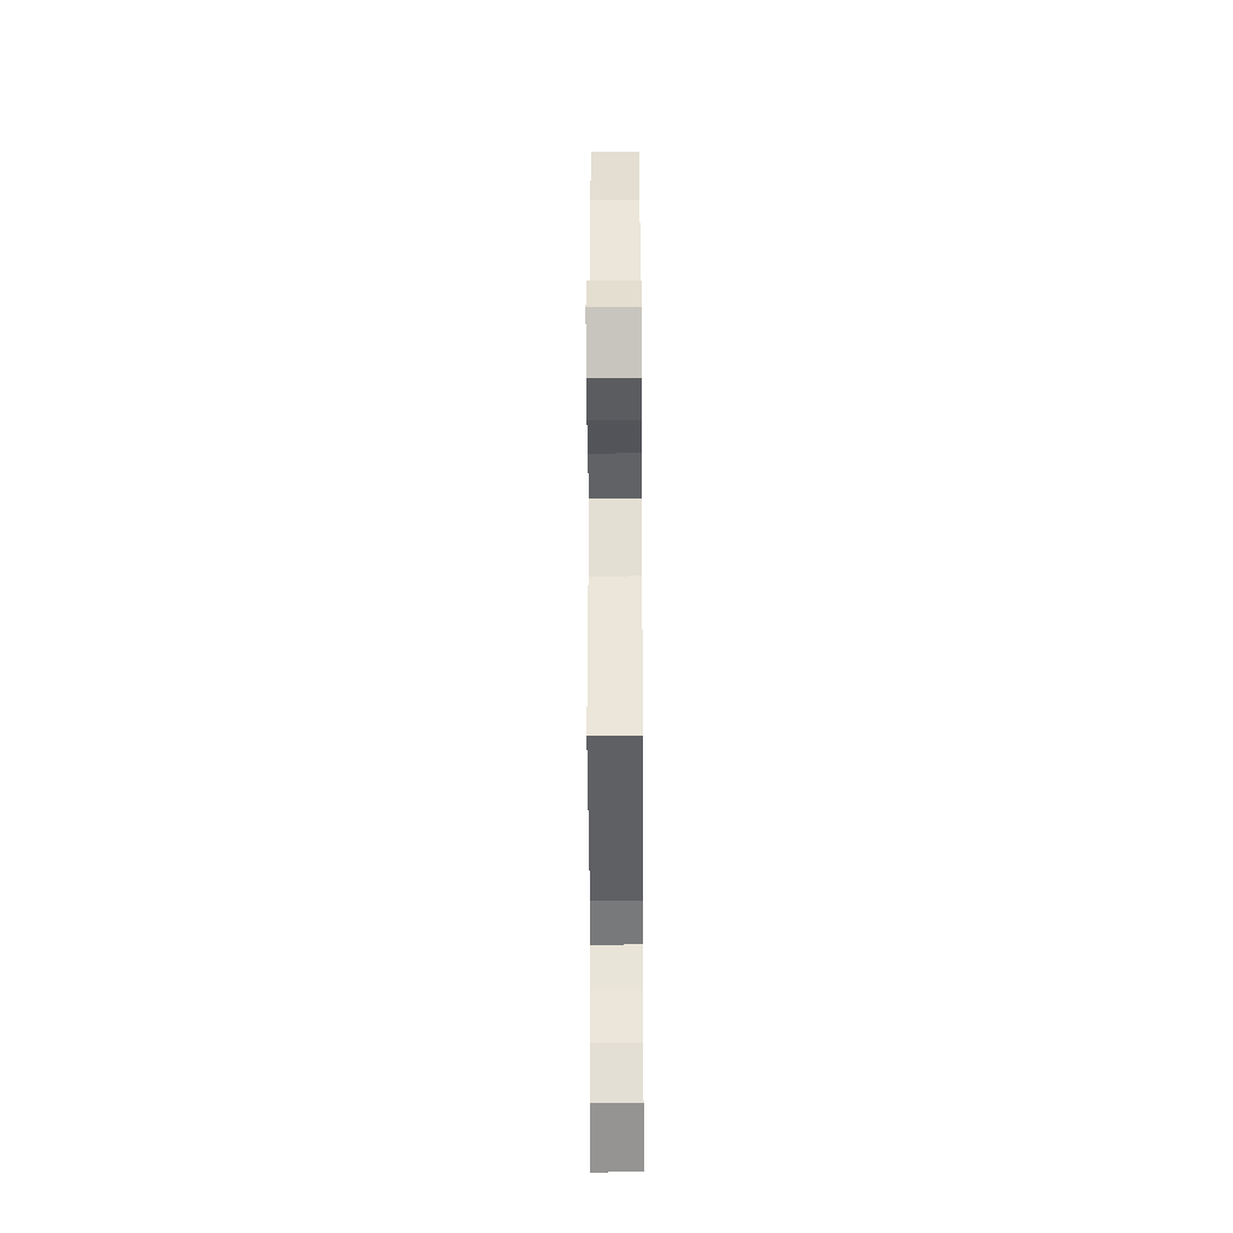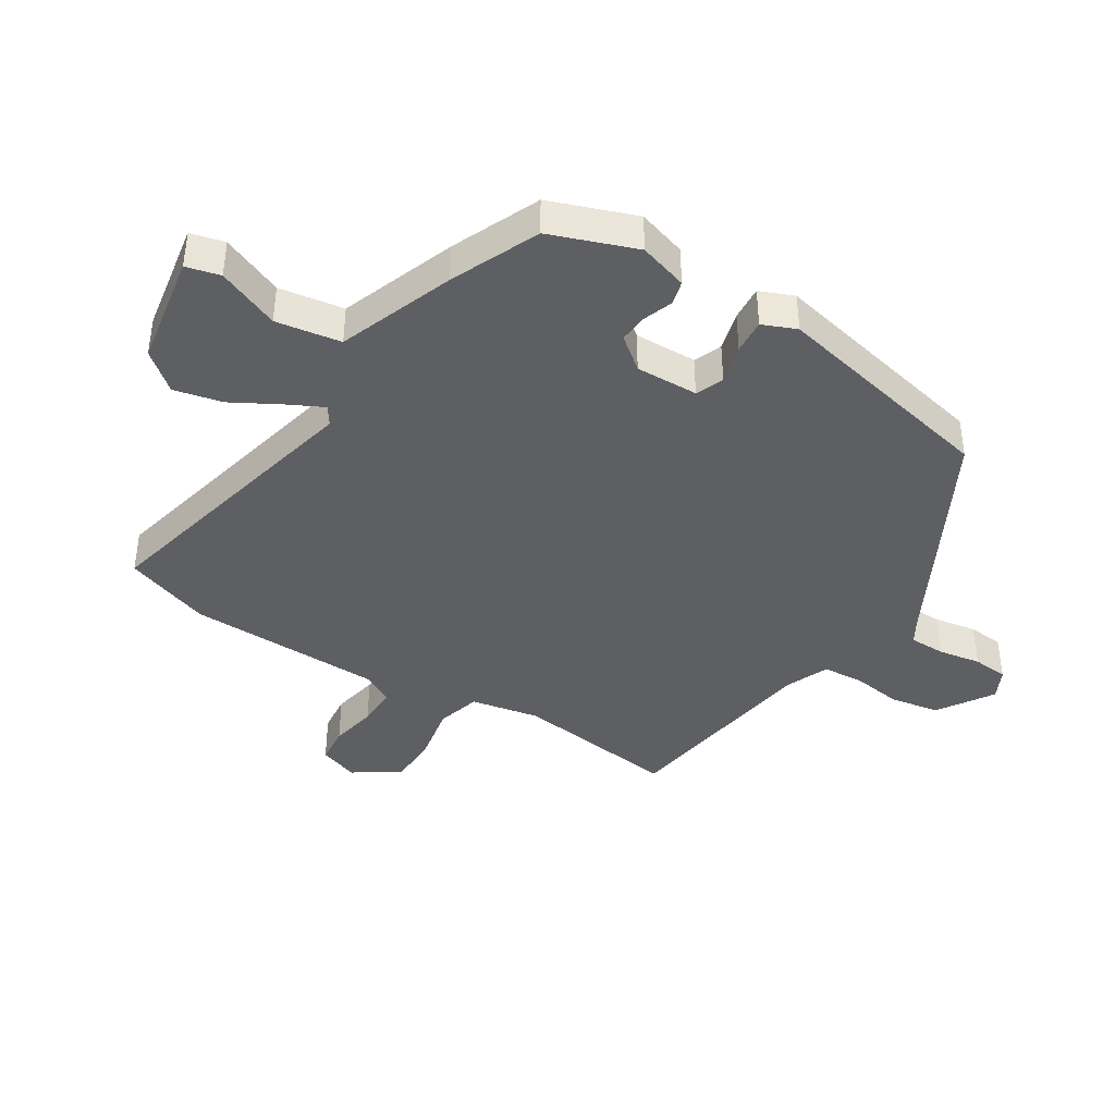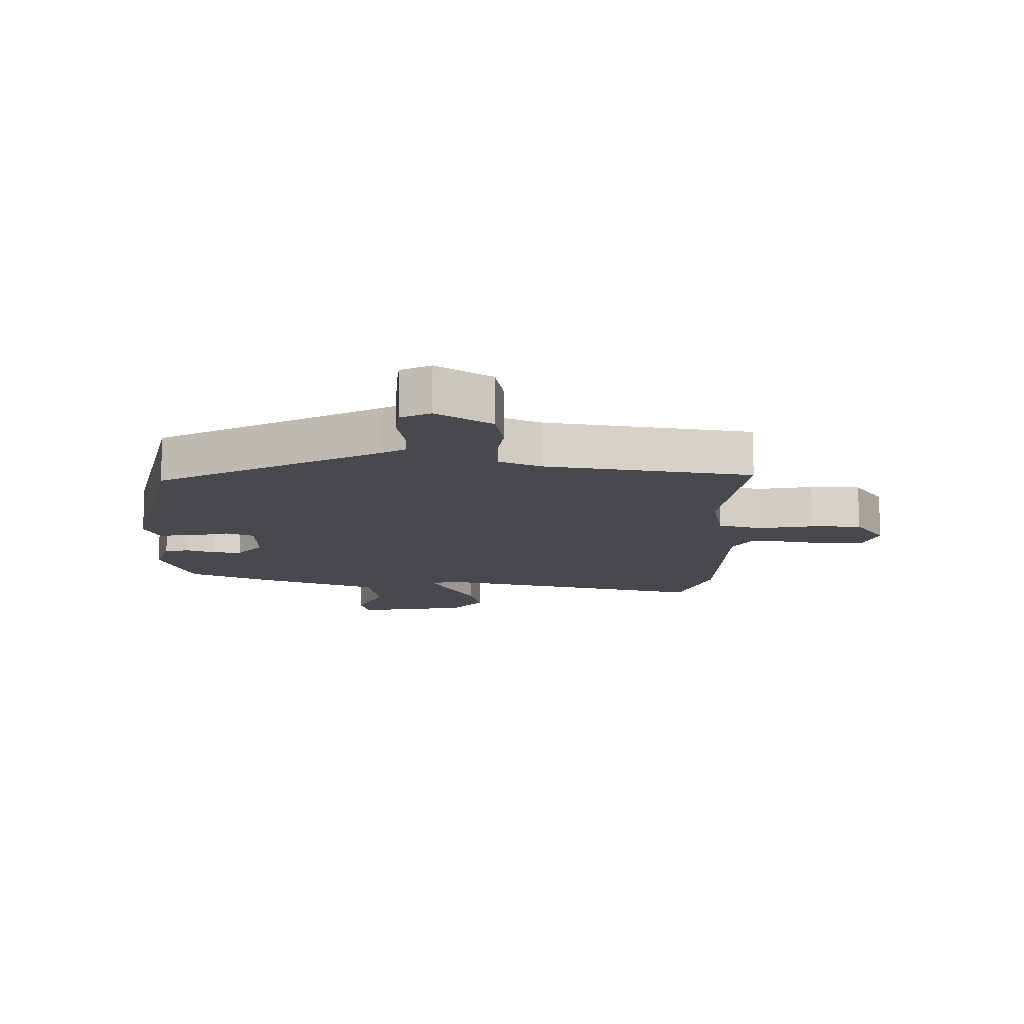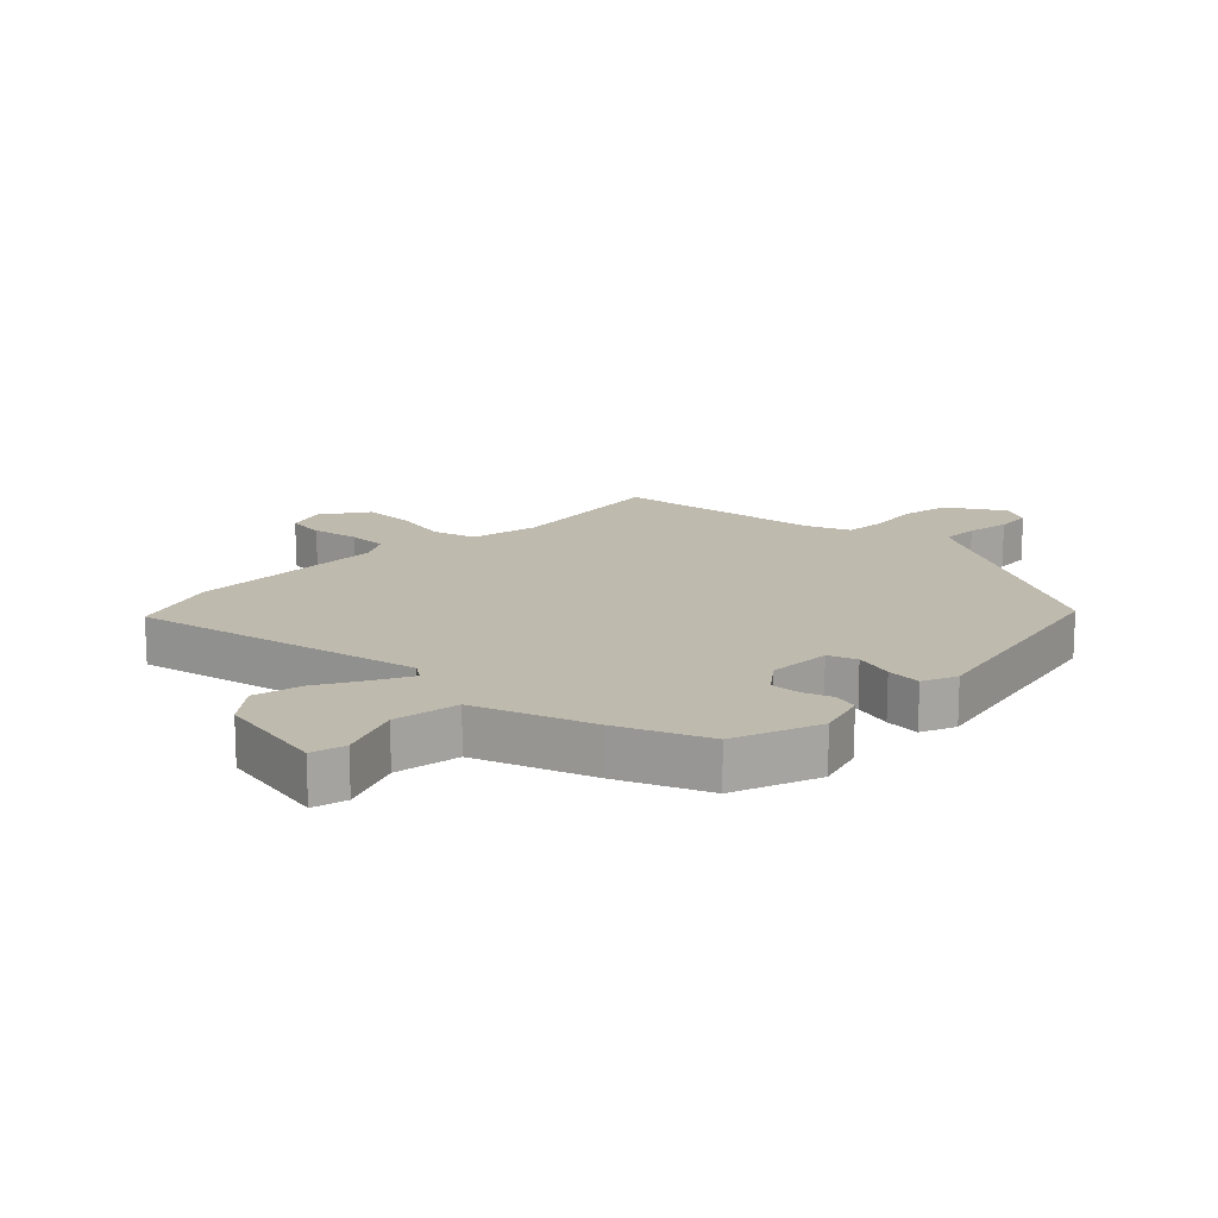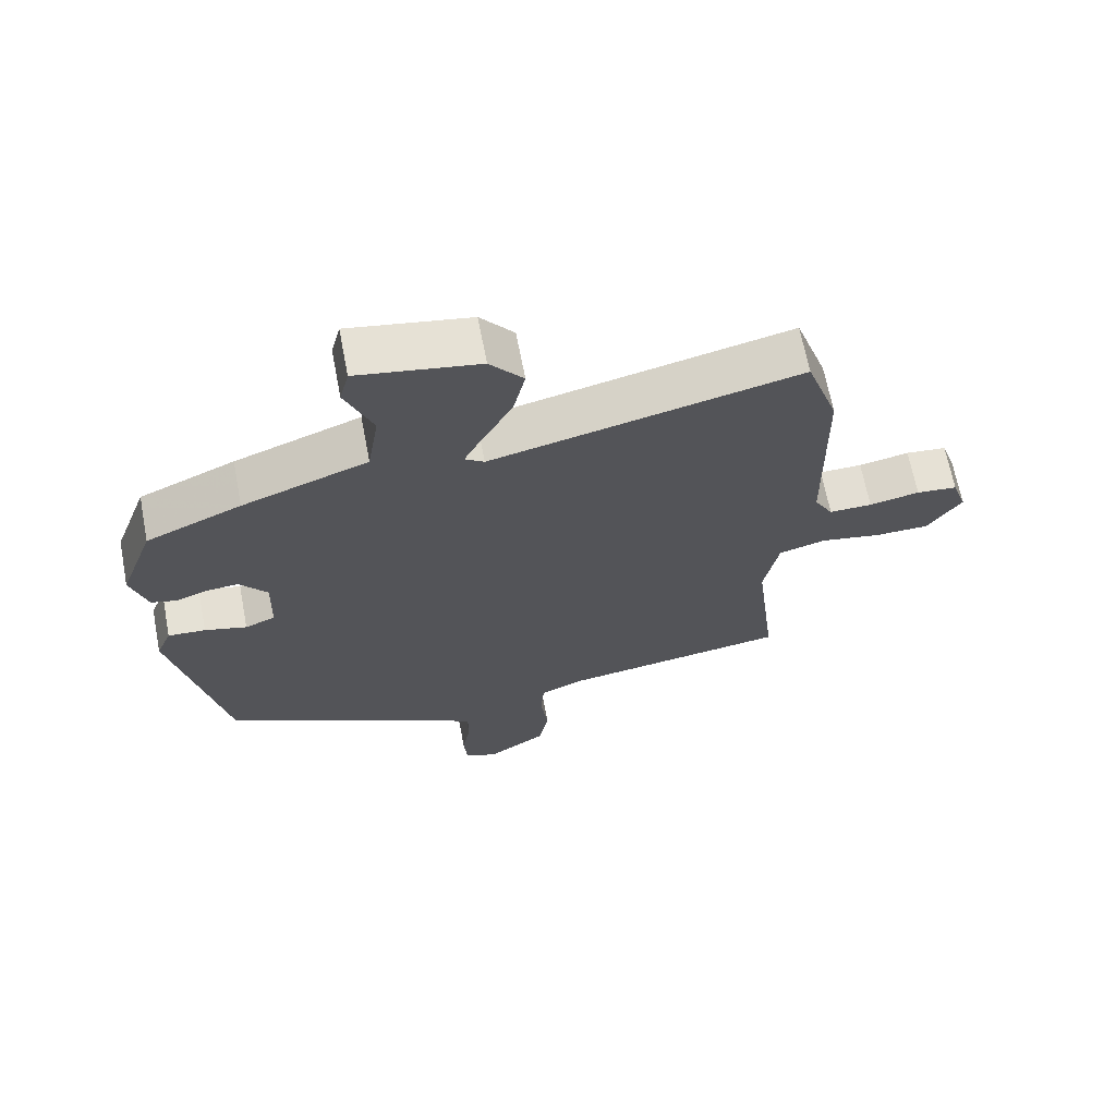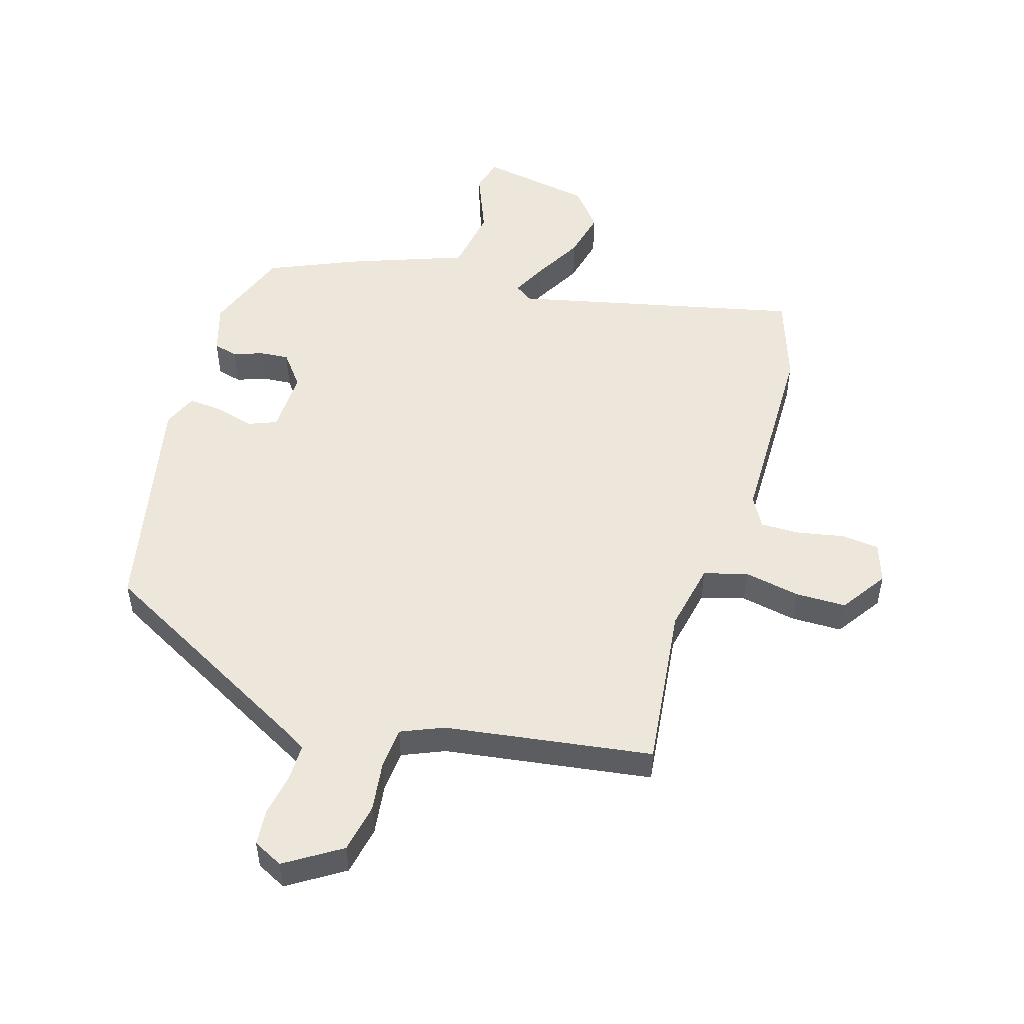
<metadata>
{"format":"obj","ext":"obj","renderer":"f3d","projection":"perspective","resolution":1024,"background":"white","views":[{"elev":-34.6,"azim":-89.7,"up":"+Z"},{"elev":-40.9,"azim":57.8,"up":"+Y"},{"elev":-12.5,"azim":178.7,"up":"+Y"},{"elev":15.7,"azim":44.9,"up":"+Y"},{"elev":66.8,"azim":169.1,"up":"+Z"},{"elev":51.4,"azim":-162.9,"up":"+Y"}]}
</metadata>
<code>
v 0.451 0.07 -0.347
v 0.095 0.07 -0.538
v 0.057 0.07 -0.561
v 0.057 0.07 -0.619
v 0.069 0.07 -0.688
v 0.064 0.07 -0.746
v 0.016 0.07 -0.77
v -0.073 0.07 -0.713
v -0.088 0.07 -0.634
v -0.077 0.07 -0.552
v -0.082 0.07 -0.486
v -0.15 0.07 -0.457
v -0.484 0.07 -0.407
v -0.452 0.07 -0.142
v -0.474 0.07 -0.031
v -0.544 0.07 -0.011
v -0.634 0.07 -0.028
v -0.716 0.07 -0.027
v -0.766 0.07 0.047
v -0.744 0.07 0.111
v -0.683 0.07 0.117
v -0.608 0.07 0.102
v -0.544 0.07 0.101
v -0.516 0.07 0.15
v -0.511 0.07 0.468
v -0.463 0.07 0.607
v -0.003 0.07 0.5
v 0.026 0.07 0.52
v -0.003 0.07 0.577
v -0.046 0.07 0.654
v -0.064 0.07 0.732
v -0.014 0.07 0.793
v 0.167 0.07 0.824
v 0.181 0.07 0.769
v 0.14 0.07 0.669
v 0.157 0.07 0.564
v 0.344 0.07 0.495
v 0.486 0.07 0.433
v 0.537 0.07 0.294
v 0.513 0.07 0.215
v 0.474 0.07 0.205
v 0.427 0.07 0.222
v 0.38 0.07 0.226
v 0.339 0.07 0.174
v 0.342 0.07 0.073
v 0.387 0.07 0.055
v 0.45 0.07 0.072
v 0.506 0.07 0.076
v 0.529 0.07 0.021
v 0.451 0 -0.347
v 0.095 0 -0.538
v 0.057 0 -0.561
v 0.057 0 -0.619
v 0.069 0 -0.688
v 0.064 0 -0.746
v 0.016 0 -0.77
v -0.073 0 -0.713
v -0.088 0 -0.634
v -0.077 0 -0.552
v -0.082 0 -0.486
v -0.15 0 -0.457
v -0.484 0 -0.407
v -0.452 0 -0.142
v -0.474 0 -0.031
v -0.544 0 -0.011
v -0.634 0 -0.028
v -0.716 0 -0.027
v -0.766 0 0.047
v -0.744 0 0.111
v -0.683 0 0.117
v -0.608 0 0.102
v -0.544 0 0.101
v -0.516 0 0.15
v -0.511 0 0.468
v -0.463 0 0.607
v -0.003 0 0.5
v 0.026 0 0.52
v -0.003 0 0.577
v -0.046 0 0.654
v -0.064 0 0.732
v -0.014 0 0.793
v 0.167 0 0.824
v 0.181 0 0.769
v 0.14 0 0.669
v 0.157 0 0.564
v 0.344 0 0.495
v 0.486 0 0.433
v 0.537 0 0.294
v 0.513 0 0.215
v 0.474 0 0.205
v 0.427 0 0.222
v 0.38 0 0.226
v 0.339 0 0.174
v 0.342 0 0.073
v 0.387 0 0.055
v 0.45 0 0.072
v 0.506 0 0.076
v 0.529 0 0.021
f 46 47 48 49
f 46 49 1 2
f 45 46 2 3
f 44 45 3
f 39 40 41 42
f 39 42 43
f 36 37 38 39
f 36 39 43
f 32 33 34 35
f 32 35 36
f 29 30 31 32
f 28 29 32 36
f 27 28 36 43
f 24 25 26 27
f 23 24 27 43
f 19 20 21 22
f 19 22 23
f 16 17 18 19
f 16 19 23 43
f 12 13 14
f 11 12 14 15
f 7 8 9 10
f 7 10 11
f 4 5 6 7
f 3 4 7 11
f 44 3 11 15
f 15 16 43 44
f 98 97 96 95
f 51 50 98 95
f 52 51 95 94
f 52 94 93
f 91 90 89 88
f 92 91 88
f 88 87 86 85
f 92 88 85
f 84 83 82 81
f 85 84 81
f 81 80 79 78
f 85 81 78 77
f 92 85 77 76
f 76 75 74 73
f 92 76 73 72
f 71 70 69 68
f 72 71 68
f 68 67 66 65
f 92 72 68 65
f 63 62 61
f 64 63 61 60
f 59 58 57 56
f 60 59 56
f 56 55 54 53
f 60 56 53 52
f 64 60 52 93
f 93 92 65 64
f 1 50 51 2
f 2 51 52 3
f 3 52 53 4
f 4 53 54 5
f 5 54 55 6
f 6 55 56 7
f 7 56 57 8
f 8 57 58 9
f 9 58 59 10
f 10 59 60 11
f 11 60 61 12
f 12 61 62 13
f 13 62 63 14
f 14 63 64 15
f 15 64 65 16
f 16 65 66 17
f 17 66 67 18
f 18 67 68 19
f 19 68 69 20
f 20 69 70 21
f 21 70 71 22
f 22 71 72 23
f 23 72 73 24
f 24 73 74 25
f 25 74 75 26
f 26 75 76 27
f 27 76 77 28
f 28 77 78 29
f 29 78 79 30
f 30 79 80 31
f 31 80 81 32
f 32 81 82 33
f 33 82 83 34
f 34 83 84 35
f 35 84 85 36
f 36 85 86 37
f 37 86 87 38
f 38 87 88 39
f 39 88 89 40
f 40 89 90 41
f 41 90 91 42
f 42 91 92 43
f 43 92 93 44
f 44 93 94 45
f 45 94 95 46
f 46 95 96 47
f 47 96 97 48
f 48 97 98 49
f 49 98 50 1

</code>
